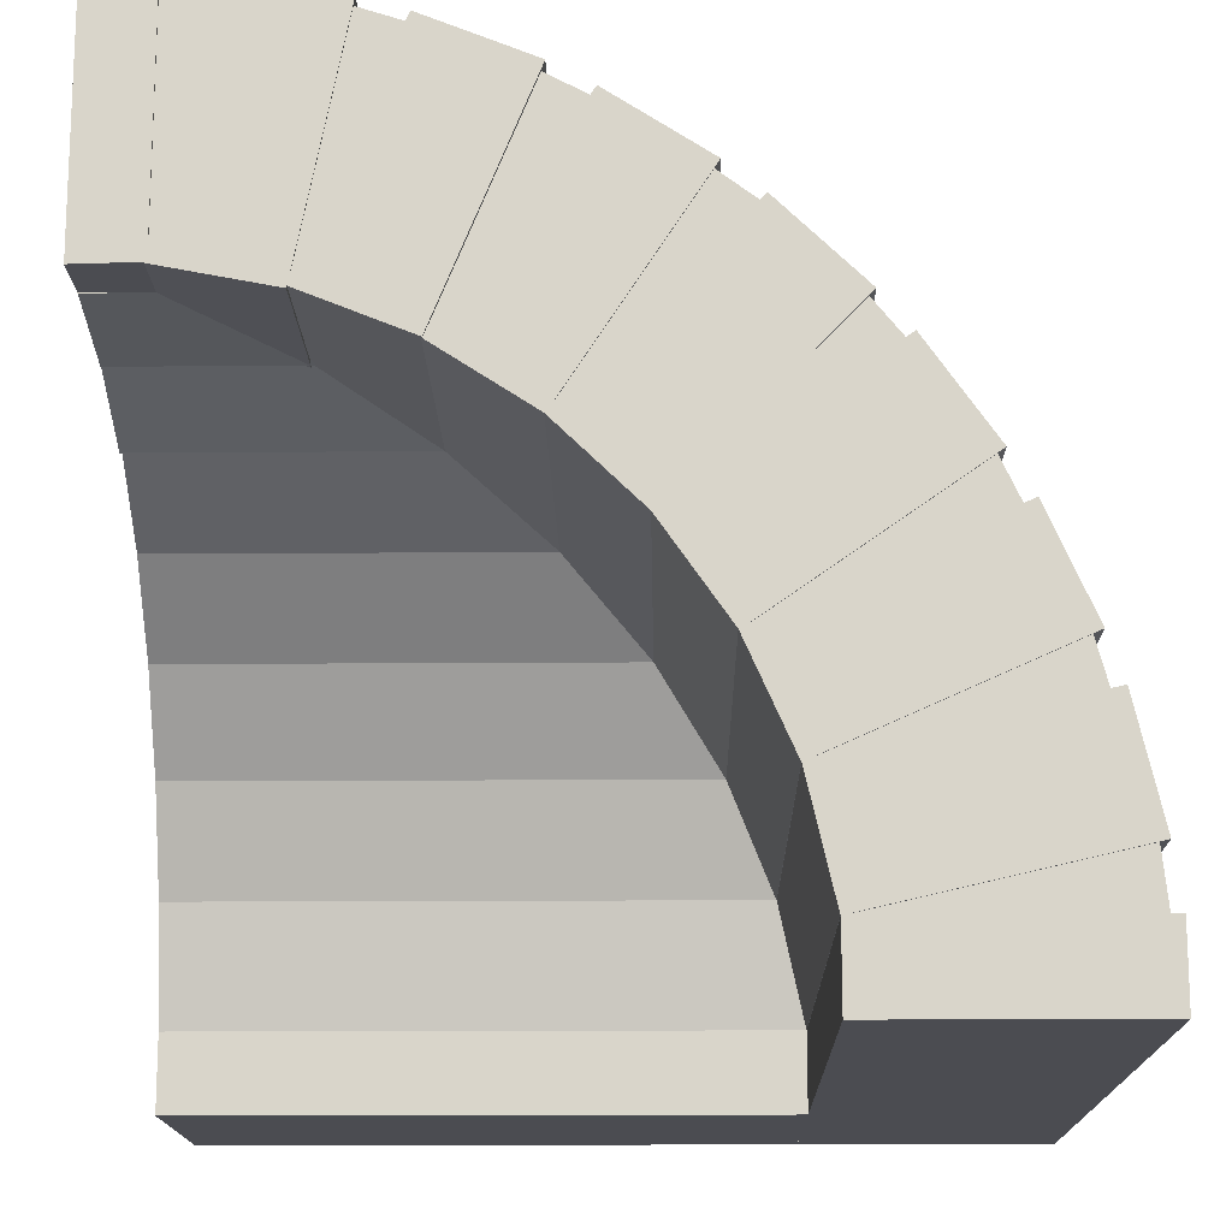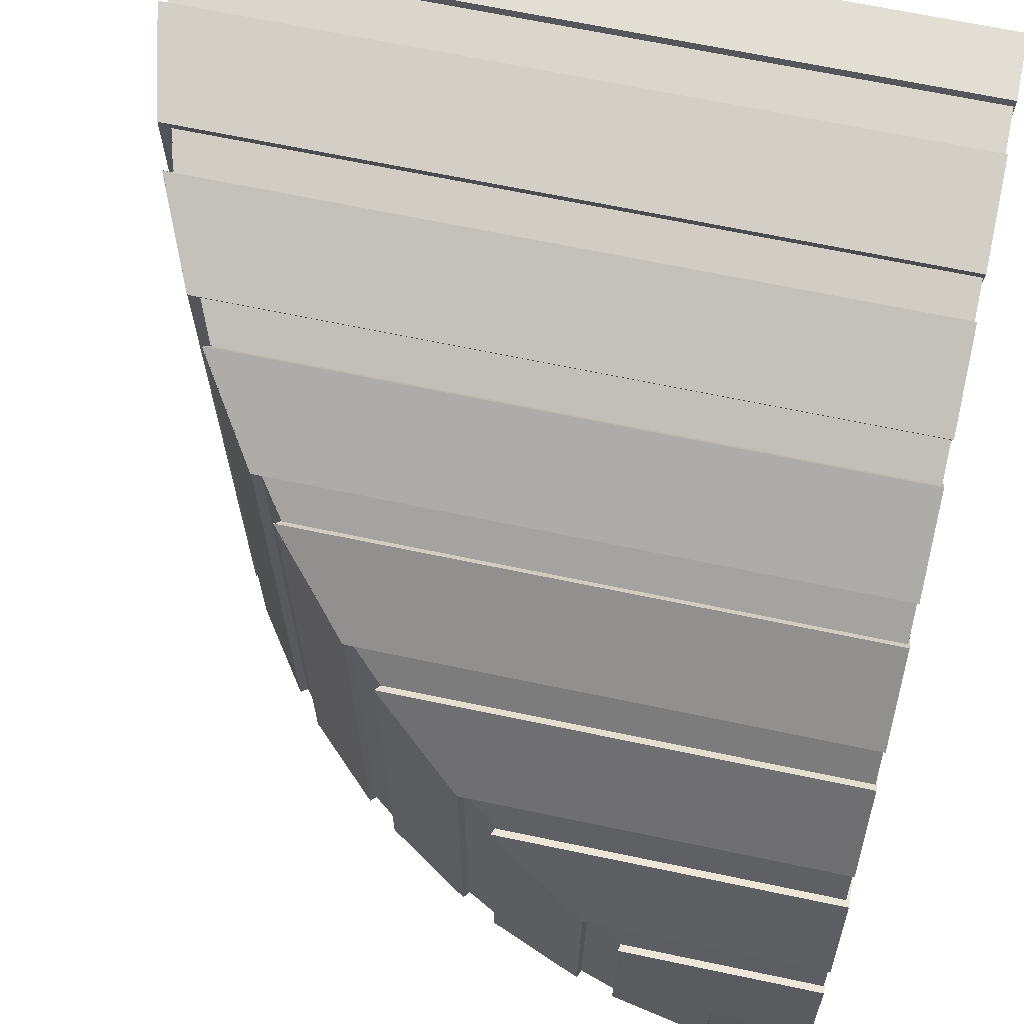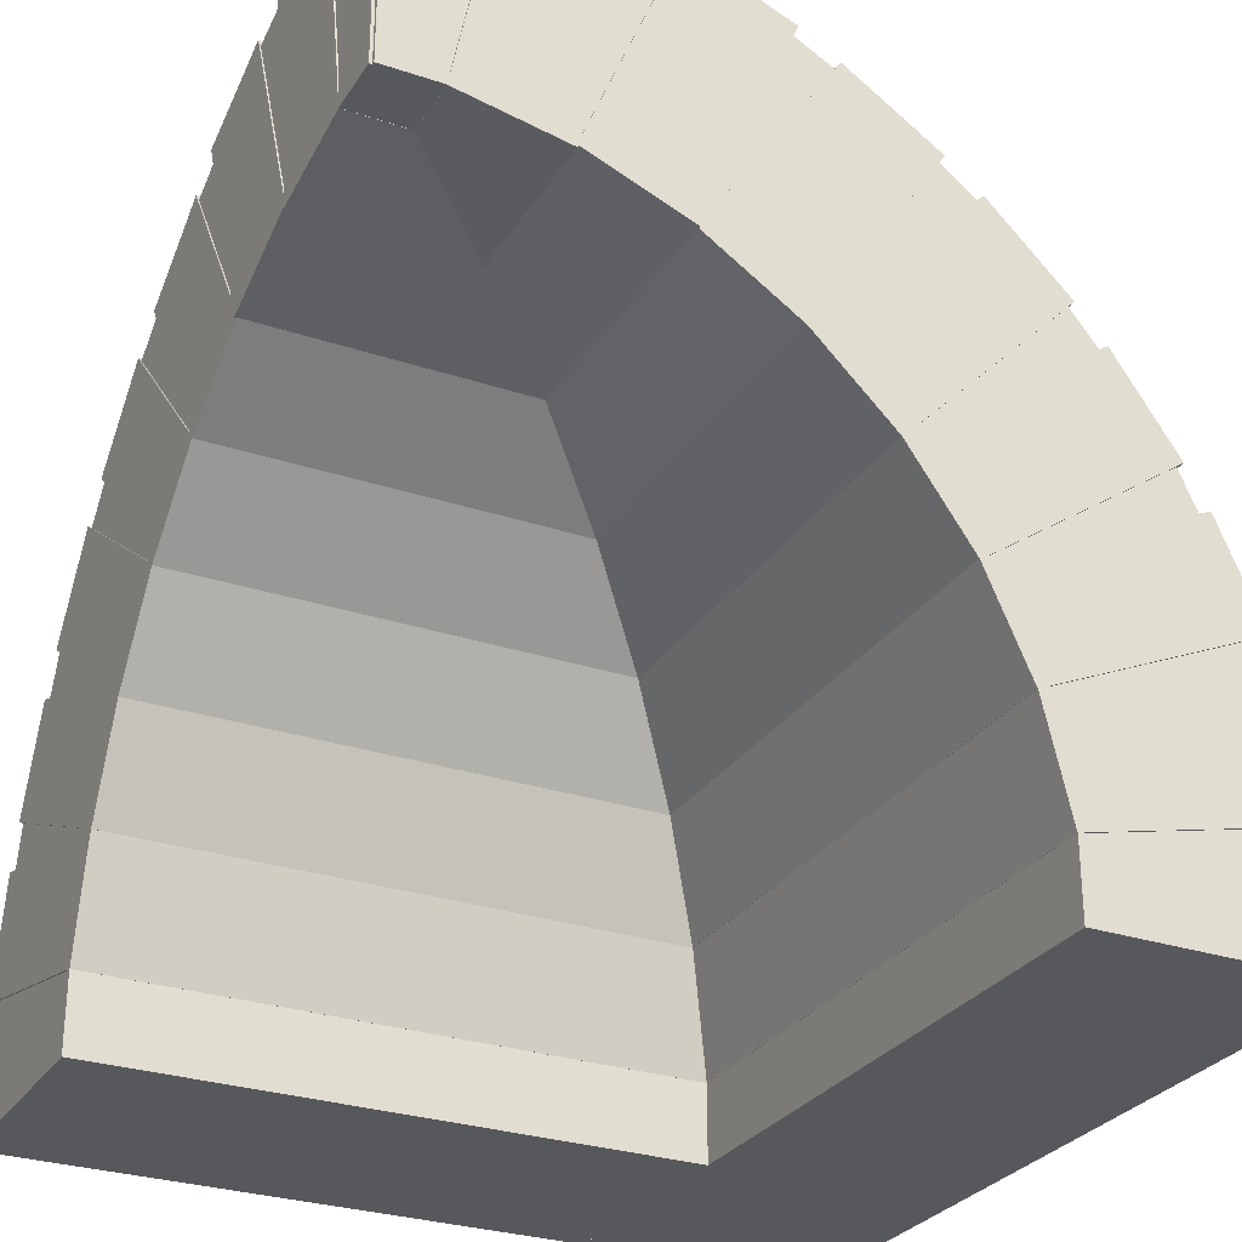
<metadata>
{"format":"obj","ext":"obj","renderer":"f3d","projection":"perspective","resolution":1024,"background":"white","views":[{"elev":-15.5,"azim":-89.1,"up":"+Y"},{"elev":67.3,"azim":-168.1,"up":"+Z"},{"elev":-28.7,"azim":-116.6,"up":"+Y"}]}
</metadata>
<code>
o cube
v 0.06692 1.405 -0.006406
v 0.1916 1.396 -0.006406
v 0.1641 1.003 -0.006406
v 0.03945 1.012 -0.006406
v 0.1698 1.398 0.1713
v 0.06692 1.405 0.06986
v 0.1916 1.396 0.1929
f 1 6 5
f 5 7 2
f 5 2 1
f 2 3 1
f 3 4 1
o cube.000
v 0.3454 1.366 -0.006406
v 0.4346 1.337 -0.006406
v 0.3129 0.9629 -0.006406
v 0.2237 0.9919 -0.006406
v 0.3454 1.366 0.3456
v 0.4346 1.337 0.4352
v 0.3989 1.349 0.3993
f 8 12 9
f 14 13 9
f 9 12 14
f 9 10 8
f 10 11 8
o cube.001
v 0.8213 1.142 -0.0025
v 0.9212 1.067 -0.0025
v 0.6842 0.7522 -0.0025
v 0.5844 0.8274 -0.0025
v 0.8213 1.142 0.8214
v 0.9212 1.067 0.922
v 0.8377 1.13 0.8379
f 15 19 16
f 21 20 16
f 16 19 21
f 16 17 15
f 17 18 15
o cube.002
v 1.034 0.9578 -0.0025
v 1.034 0.9578 1.003
v 1.113 0.8607 -0.0025
v 1.113 0.8607 1.003
v 0.8065 0.6129 -0.0025
v 0.7279 0.71 -0.0025
f 22 23 24
f 23 25 24
f 24 26 22
f 26 27 22
o cube.003
v 1.203 0.7333 -0.0025
v 1.203 0.7333 1.003
v 1.242 0.6483 -0.0025
v 1.242 0.6483 1.003
v 0.8912 0.4845 -0.0025
v 0.8516 0.5695 -0.0025
f 28 29 30
f 29 31 30
f 30 32 28
f 32 33 28
o cube.004
v 1.389 0.2402 -0.0025
v 1.389 0.2402 1.003
v 1.402 0.1159 -0.0025
v 1.402 0.1159 1.003
v 1.01 0.07476 -0.0025
v 0.9972 0.1991 -0.0025
f 34 35 36
f 35 37 36
f 36 38 34
f 38 39 34
o cube.005
v 0.605 1.271 -0.0025
v 0.6878 1.227 -0.0025
v 0.5029 0.8793 -0.0025
v 0.4202 0.9233 -0.0025
v 0.6352 1.255 0.6362
v 0.605 1.271 0.6058
v 0.6878 1.227 0.6892
f 40 45 41
f 44 46 41
f 41 45 44
f 41 42 40
f 42 43 40
o cube.006
v 1.312 0.5133 -0.0025
v 1.312 0.5133 1.003
v 1.344 0.3925 -0.0025
v 1.344 0.3925 1.003
v 0.9699 0.2922 -0.0025
v 0.9376 0.413 -0.0025
f 47 48 49
f 48 50 49
f 49 51 47
f 51 52 47
o cube.007
v 1.419 0.1273 1.006
v 1.419 -0.003906 1.006
v 1.419 0.1273 -0.005
v 1.419 -0.003906 -0.005
v 0.9938 0.1273 -0.005
v 0.9938 -0.003906 -0.005
v 0.9938 0.1273 1.006
v 0.9938 -0.003906 1.006
v 1.414 -0.003906 0.9932
v 1.419 -0.003906 0.9932
v 0.9938 -0.003906 0.9951
f 53 54 55
f 54 62 55
f 57 58 59
f 58 63 59
f 57 59 55
f 59 53 55
f 58 56 62
f 61 63 58
f 55 62 56
f 62 61 58
f 59 63 60
f 55 56 57
f 56 58 57
o cube.008
v 0.3666 1.374 -0.008906
v 0.2852 0.9553 -0.008906
v 0.1787 1.411 -0.008906
v 0.09729 0.9918 -0.008906
v 0.1787 1.411 0.1816
v 0.3077 1.385 0.3101
v 0.3666 1.374 0.3688
v 0.09729 0.9918 0.1137
v 0.2852 0.9553 0.3026
v 0.1251 0.9864 0.1416
v 0.1078 1.046 0.1225
v 0.3382 1.228 0.3457
f 66 67 74 68
f 67 71 74
f 66 68 69
f 67 65 73
f 69 70 64
f 73 71 67
f 75 72 65
f 70 75 64
f 69 64 66
f 73 65 72
f 65 64 75
f 64 65 66
f 65 67 66
o cube.009
v 0.622 1.279 -0.008906
v 0.4637 0.887 -0.008906
v 0.4409 1.352 -0.008906
v 0.2826 0.9601 -0.008906
v 0.4409 1.352 0.4423
v 0.5267 1.317 0.5273
v 0.622 1.279 0.6218
v 0.4637 0.887 0.4675
v 0.3464 0.9344 0.3497
v 0.2826 0.9601 0.2858
v 0.3367 1.094 0.3393
v 0.5369 1.068 0.5388
f 78 79 86 80
f 79 85 86
f 78 80 81
f 79 77 84
f 81 82 76
f 84 85 79
f 87 83 77
f 82 87 76
f 81 76 78
f 84 77 83
f 77 76 87
f 76 77 78
f 77 79 78
o cube.010
v 0.8546 1.137 -0.005
v 0.6244 0.7822 -0.005
v 0.6908 1.243 -0.005
v 0.4606 0.8886 -0.005
v 0.6945 0.8901 0.698
v 0.7346 1.215 0.7357
v 0.8546 1.137 0.8554
v 0.6908 1.243 0.6921
v 0.6244 0.7822 0.6291
v 0.5516 0.8295 0.5562
v 0.4606 0.8886 0.4651
v 0.5987 1.101 0.6013
f 90 91 99 95
f 91 98 99
f 90 95 88
f 91 89 97
f 93 94 88
f 97 98 91
f 94 92 88
f 92 96 89
f 88 95 93
f 97 89 96
f 89 88 92
f 88 89 90
f 89 91 90
o cube.011
v 1.056 0.9527 1.006
v 1.056 0.9527 -0.005
v 0.7622 0.6487 -0.005
v 0.9153 1.088 -0.005
v 0.6217 0.7844 -0.005
v 0.9263 1.078 0.9267
v 1.005 1.002 1.006
v 0.9153 1.088 0.9157
v 0.7622 0.6487 0.7684
v 0.7239 0.6857 0.7301
v 0.6217 0.7844 0.6278
v 0.8788 1.051 0.8799
v 0.8159 0.7043 0.8209
v 1.005 0.9 1.006
f 100 113 101
f 103 104 111 107
f 104 110 111
f 103 107 105 101
f 104 102 109
f 105 106 101
f 109 110 104
f 112 108 102
f 101 106 100
f 109 102 108
f 101 113 112
f 102 101 112
f 101 102 103
f 102 104 103
o cube.012
v 1.218 0.7338 1.006
v 0.872 0.4913 1.006
v 1.218 0.7338 -0.005
v 0.872 0.4913 -0.005
v 1.106 0.8938 -0.005
v 0.7599 0.6513 -0.005
v 1.106 0.8938 1.006
v 0.7599 0.6513 1.006
v 0.872 0.4913 0.8755
v 0.7599 0.6513 0.7633
v 0.8557 0.5145 0.8593
f 114 115 116
f 115 122 116
f 118 119 120
f 119 123 121 120
f 118 120 116
f 120 114 116
f 119 117 124
f 124 123 119
f 124 117 122
f 116 122 117
f 116 117 118
f 117 119 118
o cube.013
v 1.334 0.4914 1.006
v 0.9481 0.3195 1.006
v 1.334 0.4914 -0.005
v 0.9481 0.3195 -0.005
v 1.256 0.6663 -0.005
v 0.8703 0.4944 -0.005
v 1.256 0.6663 1.006
v 0.8703 0.4944 1.006
f 125 126 127
f 126 128 127
f 129 130 131
f 130 132 131
f 129 131 127
f 131 125 127
f 132 130 126
f 130 128 126
f 127 128 129
f 128 130 129
o cube.014
v 1.405 0.2202 1.006
v 0.9934 0.1251 1.006
v 1.405 0.2202 -0.005
v 0.9934 0.1251 -0.005
v 1.36 0.4181 -0.005
v 0.9477 0.323 -0.005
v 1.36 0.4181 1.006
v 0.9477 0.323 1.006
f 133 134 135
f 134 136 135
f 137 138 139
f 138 140 139
f 137 139 135
f 139 133 135
f 140 138 134
f 138 136 134
f 135 136 137
f 136 138 137
o cube.015
v 0.1016 1.419 -0.008906
v 0.1016 0.9922 -0.008906
v -0.003906 1.419 -0.008906
v -0.003906 0.9922 -0.008906
v 0.1016 1.371 0.1047
v 0.1016 0.9922 0.1023
v -0.003906 0.9922 0.101
v 0.007485 0.9922 0.1011
v -0.003906 1.419 0.1011
v -0.003906 1.038 0.101
v 0.08981 1.419 0.1046
v 0.1016 1.419 0.105
f 143 150 149
f 144 147 150
f 143 149 151
f 152 145 141
f 144 142 148
f 148 147 144
f 145 146 142
f 151 152 141
f 151 141 143
f 148 142 146
f 142 141 145
f 150 143 144
f 141 142 143
f 142 144 143
o cube.016
v 1.405 0.2202 1.004
v 0.9934 0.1251 1.004
v 1.36 0.4181 1.004
v 0.9477 0.323 1.004
v 1.36 0.4181 1.359
v 1.365 0.3946 1.365
v 1.405 0.2202 1.406
v 1.201 0.1731 1.207
f 155 156 157
f 155 157 153
f 158 159 153
f 159 160 153
f 160 154 153
f 153 157 158
o cube.017
v 1.334 0.4914 1.004
v 1.256 0.6663 1.004
v 1.256 0.6663 1.258
v 1.281 0.6105 1.283
v 1.334 0.4914 1.336
v 1.002 0.5531 1.004
v 1.002 0.3436 1.004
v 1.173 0.4197 1.175
f 162 166 163
f 162 163 161
f 164 165 161
f 165 168 161
f 168 167 161
f 161 163 164
o cube.018
v 1.218 0.7338 1.004
v 1.106 0.8938 1.004
v 1.172 0.8 1.174
v 1.218 0.7338 1.221
v 1.106 0.8938 1.107
v 0.987 0.8103 1.004
v 1.001 0.5816 1.004
v 1.119 0.6642 1.122
f 170 174 173
f 170 173 171
f 171 172 169
f 176 175 169
f 172 176 169
f 171 169 170
o cube.019
v 1.056 0.9527 1.004
v 1.043 0.9655 1.043
v 1.056 0.9527 1.056
v 1.004 1.002 1.004
v 1.034 0.93 1.035
v 1.003 0.8978 1.004
f 178 179 177
f 180 178 177
f 181 182 177
f 179 181 177
o cube.020
v 1.389 0.2402 1.003
v 1.402 0.1159 1.003
v 1.389 0.2402 1.39
v 1.402 0.1159 1.403
v 1.389 0.2339 1.39
f 183 185 184
f 187 186 184
f 184 185 187
o cube.021
v 1.312 0.5133 1.003
v 1.344 0.3925 1.003
v 1.319 0.4862 1.32
v 1.312 0.5133 1.312
v 1.344 0.3925 1.345
f 188 191 189
f 190 192 189
f 189 191 190
o cube.022
v 1.203 0.7333 1.003
v 1.242 0.6483 1.003
v 1.203 0.7333 1.204
v 1.242 0.6483 1.244
v 1.221 0.6939 1.222
f 193 195 194
f 197 196 194
f 194 195 197
o cube.023
v 1.034 0.9578 1.003
v 1.113 0.8607 1.003
v 1.095 0.8827 1.096
v 1.034 0.9578 1.034
v 1.113 0.8607 1.114
f 198 201 199
f 200 202 199
f 199 201 200
o cube.024
v -0.005625 0.1273 1.419
v -0.005625 -0.003906 1.419
v 1.005 0.1273 1.419
v 1.005 -0.003906 1.419
v 1.005 0.1273 0.9938
v 1.005 -0.003906 0.9938
v -0.005625 0.1273 0.9938
v -0.005625 -0.003906 0.9938
f 203 204 205
f 204 206 205
f 207 208 209
f 208 210 209
f 207 209 205
f 209 203 205
f 210 208 204
f 208 206 204
f 209 210 203
f 210 204 203
o cube.025
v -0.009531 1.419 0.1016
v -0.009531 0.9922 0.1016
v -0.009531 1.419 -0.003906
v -0.009531 0.9922 -0.003906
v 0.1004 1.419 0.1016
v -0.002545 1.419 0.1016
v -0.003123 1.419 -0.003906
v -0.003119 1.419 -0.003242
v -0.00311 1.416 -0.003906
v -0.001074 0.9922 -0.003906
v -0.000337 0.9922 0.1016
v -0.000344 0.9922 0.1006
v 0.0998 0.9922 0.1016
v 0.09986 1.038 0.1016
f 211 224 216
f 212 221 224
f 213 211 218
f 214 220 222 212
f 218 217 213
f 222 221 212
f 217 219 213
f 219 220 214
f 218 211 216
f 214 213 219
f 224 211 212
f 216 224 215
f 224 221 223
f 213 214 211
f 214 212 211
o cube.026
v -0.007031 1.405 0.06692
v -0.007031 1.396 0.1916
v -0.007031 1.012 0.03945
v -0.007031 1.003 0.1641
v 0.07898 1.404 0.0775
v 0.0684 1.405 0.06692
v 0.193 1.396 0.1916
f 225 226 229
f 229 230 225
f 229 226 231
f 225 227 226
f 227 228 226
o cube.027
v -0.007031 1.366 0.3454
v -0.007031 1.337 0.4346
v -0.007031 0.9919 0.2237
v -0.007031 0.9629 0.3129
v 0.3473 1.366 0.3454
v 0.4358 1.337 0.4346
v 0.3812 1.355 0.3795
f 232 233 238
f 238 236 232
f 238 233 237
f 232 234 233
f 234 235 233
o cube.028
v -0.003125 1.142 0.8213
v -0.003125 1.067 0.9212
v -0.003125 0.8274 0.5844
v -0.003125 0.7522 0.6842
v 0.9127 1.073 0.9123
v 0.822 1.142 0.8213
v 0.9216 1.067 0.9212
f 239 245 243
f 243 244 239
f 245 239 240
f 239 241 240
f 241 242 240
o cube.029
v 1.002 0.9578 1.034
v -0.003125 0.9578 1.034
v 1.002 0.8607 1.113
v -0.003125 0.8607 1.113
v -0.003125 0.71 0.7279
v -0.003125 0.6129 0.8065
f 246 247 248
f 247 249 248
f 247 250 249
f 250 251 249
o cube.030
v 1.002 0.7333 1.203
v -0.003125 0.7333 1.203
v 1.002 0.6483 1.242
v -0.003125 0.6483 1.242
v -0.003125 0.5695 0.8516
v -0.003125 0.4845 0.8912
f 252 253 254
f 253 255 254
f 253 256 255
f 256 257 255
o cube.031
v 1.002 0.2402 1.389
v -0.003125 0.2402 1.389
v 1.002 0.1159 1.402
v -0.003125 0.1159 1.402
v -0.003125 0.1991 0.9972
v -0.003125 0.07476 1.01
f 258 259 260
f 259 261 260
f 259 262 261
f 262 263 261
o cube.032
v -0.009531 1.374 0.3666
v -0.009531 0.9553 0.2852
v -0.009531 1.411 0.1787
v -0.009531 0.9918 0.09729
v 0.181 1.411 0.1787
v 0.2242 1.402 0.2218
v 0.3692 1.374 0.3666
v 0.2963 0.9553 0.2852
v 0.2475 0.9645 0.2378
v 0.1028 0.9918 0.09729
v 0.1674 1.338 0.1645
v 0.3199 1.091 0.3115
f 264 275 270
f 265 271 275
f 266 264 269
f 267 272 265
f 269 268 266
f 272 271 265
f 268 274 266
f 274 273 267
f 269 264 270
f 272 267 273
f 275 264 265
f 267 266 274
f 266 267 264
f 267 265 264
o cube.033
v -0.009531 1.279 0.622
v -0.009531 0.887 0.4637
v -0.009531 1.352 0.4409
v -0.009531 0.9601 0.2826
v 0.4428 1.352 0.4409
v 0.5408 1.312 0.5388
v 0.6241 1.279 0.622
v 0.4694 0.887 0.4637
v 0.3968 0.9162 0.3914
v 0.2873 0.9601 0.2826
v 0.3829 1.201 0.3799
v 0.5552 1.104 0.5515
f 276 287 282
f 277 283 287
f 278 276 281
f 279 284 277
f 280 286 278
f 281 280 278
f 284 283 277
f 286 285 279
f 281 276 282
f 284 279 285
f 287 276 277
f 279 278 286
f 278 279 276
f 279 277 276
o cube.034
v -0.005625 1.137 0.8546
v -0.005625 0.7822 0.6244
v -0.005625 1.243 0.6908
v -0.005625 0.8886 0.4606
v 0.6914 1.243 0.6908
v 0.8263 1.155 0.8256
v 0.8552 1.137 0.8546
v 0.5407 0.8397 0.5359
v 0.4649 0.8886 0.4606
v 0.6298 0.7822 0.6244
v 0.5638 1.043 0.5611
v 0.8122 1.069 0.8107
f 288 299 294
f 289 297 299
f 290 288 293
f 291 295 289
f 298 296 291
f 293 292 290
f 295 297 289
f 292 298 290
f 293 288 294
f 295 291 296
f 299 288 289
f 291 290 298
f 290 291 288
f 291 289 288
o cube.035
v -0.005625 0.9527 1.056
v -0.005625 0.6487 0.7622
v 1.005 0.9527 1.056
v 1.005 0.8965 1.001
v -0.005625 1.088 0.9153
v -0.005625 0.7844 0.6217
v 0.9168 1.088 0.9153
v 1.005 1.003 1.003
v 0.773 0.6487 0.7622
v 0.6278 0.7844 0.6217
v 0.6752 0.7401 0.6675
v 0.7117 0.8726 0.7069
f 300 301 302
f 301 308 303
f 304 300 302
f 305 310 301
f 307 306 304
f 310 308 301
f 306 311 304
f 311 309 305 304
f 304 302 307
f 310 305 309
f 303 302 301
f 304 305 300
f 305 301 300
o cube.036
v -0.005625 0.7338 1.218
v -0.005625 0.4913 0.872
v 1.005 0.7338 1.218
v 1.005 0.4913 0.872
v 1.005 0.8938 1.106
v -0.005625 0.8938 1.106
v -0.005625 0.6513 0.7599
v 0.765 0.6513 0.7599
v 0.7887 0.6171 0.7839
v 0.8759 0.4913 0.872
v 0.8248 0.6946 0.8217
v 1.005 0.8249 1.008
f 312 313 314
f 313 321 314
f 316 323 322 317
f 316 317 314
f 317 312 314
f 318 320 313
f 320 321 313
f 322 319 318 317
f 320 318 319
f 314 321 315
f 317 318 312
f 318 313 312
o cube.037
v -0.005625 0.4914 1.334
v -0.005625 0.3195 0.9481
v 1.005 0.4914 1.334
v 1.005 0.3195 0.9481
v 1.005 0.6663 1.256
v 1.005 0.4944 0.8703
v -0.005625 0.6663 1.256
v -0.005625 0.4944 0.8703
v 0.8757 0.4944 0.8703
v 0.8847 0.4736 0.8795
v 0.9517 0.3195 0.9481
f 324 325 326
f 325 334 327 326
f 328 329 330
f 329 332 331 330
f 328 330 326
f 330 324 326
f 331 333 325
f 333 334 325
f 333 331 332
f 330 331 324
f 331 325 324
o cube.038
v -0.005625 0.2202 1.405
v -0.005625 0.1251 0.9934
v 1.005 0.2202 1.405
v 1.005 0.1251 0.9934
v 1.005 0.4181 1.36
v 1.005 0.323 0.9477
v -0.005625 0.4181 1.36
v -0.005625 0.323 0.9477
f 335 336 337
f 336 338 337
f 339 340 341
f 340 342 341
f 339 341 337
f 341 335 337
f 342 340 336
f 340 338 336
f 341 342 335
f 342 336 335
o cube.039
v -0.003125 1.271 0.605
v -0.003125 1.227 0.6878
v -0.003125 0.9233 0.4202
v -0.003125 0.8793 0.5029
v 0.6609 1.242 0.6597
v 0.6061 1.271 0.605
v 0.6891 1.227 0.6878
f 343 344 347
f 347 348 343
f 347 344 349
f 343 345 344
f 345 346 344
o cube.040
v 1.002 0.5133 1.312
v -0.003125 0.5133 1.312
v 1.002 0.3925 1.344
v -0.003125 0.3925 1.344
v -0.003125 0.413 0.9376
v -0.003125 0.2922 0.9699
f 350 351 352
f 351 353 352
f 351 354 353
f 354 355 353
o cube.041
v 1.005 0.1273 1.419
v 1.005 -0.003906 1.419
v 1.421 0.1273 1.419
v 1.421 -0.003906 1.419
v 1.421 0.1273 0.9938
v 1.005 0.1273 0.9938
v 1.005 -0.003906 0.9938
v 1.421 -0.003906 0.9938
f 356 357 358
f 357 359 358
f 360 361 358
f 361 356 358
f 362 363 357
f 363 359 357
f 358 359 360
f 359 363 360
o cube.042
v 1.005 0.2202 1.405
v 1.005 0.1251 0.9934
v 1.005 0.4181 1.36
v 1.005 0.323 0.9477
v 1.404 0.2285 1.403
v 1.406 0.2202 1.405
v 1.361 0.4181 1.36
v 1.197 0.3743 1.17
f 364 365 369
f 366 364 369
f 368 370 366
f 370 371 366
f 371 367 366
f 369 368 366
o cube.043
v 1.005 0.4914 1.334
v 1.005 0.3195 0.9481
v 1.005 0.6663 1.256
v 1.316 0.5358 1.314
v 1.336 0.4914 1.334
v 1.257 0.6663 1.256
v 1.137 0.6116 1.134
v 1.005 0.5513 0.9981
f 372 373 376
f 374 372 376
f 375 377 374
f 377 378 374
f 378 379 374
f 376 375 374
o cube.044
v 1.005 0.7338 1.218
v 1.005 0.8938 1.106
v 1.145 0.8397 1.144
v 1.219 0.7338 1.218
v 1.108 0.8938 1.106
v 1.005 0.8223 1.004
v 1.061 0.8612 1.06
v 1.005 0.5841 1.004
f 380 387 383
f 381 380 382
f 382 384 381
f 384 386 381
f 386 385 381
f 382 380 383
o cube.045
v 1.005 0.9527 1.056
v 1.058 0.9527 1.056
v 1.005 1.004 1.003
v 1.005 0.8963 1.001
f 388 391 389
f 389 390 388
o cube.046
v 1.002 0.2402 1.389
v 1.002 0.1159 1.402
v 1.39 0.2402 1.389
v 1.402 0.1197 1.401
v 1.402 0.1159 1.402
f 392 393 395
f 395 394 392
f 395 393 396
o cube.047
v 1.002 0.5133 1.312
v 1.002 0.3925 1.344
v 1.339 0.4146 1.338
v 1.313 0.5133 1.312
v 1.345 0.3925 1.344
f 397 398 399
f 399 400 397
f 399 398 401
o cube.048
v 1.002 0.7333 1.203
v 1.002 0.6483 1.242
v 1.204 0.7333 1.203
v 1.243 0.6483 1.242
v 1.225 0.6874 1.224
f 402 403 406
f 406 404 402
f 406 403 405
o cube.049
v 1.002 0.9578 1.034
v 1.002 0.8607 1.113
v 1.042 0.9484 1.041
v 1.035 0.9578 1.034
v 1.113 0.8607 1.113
f 407 408 409
f 409 410 407
f 409 408 411

</code>
